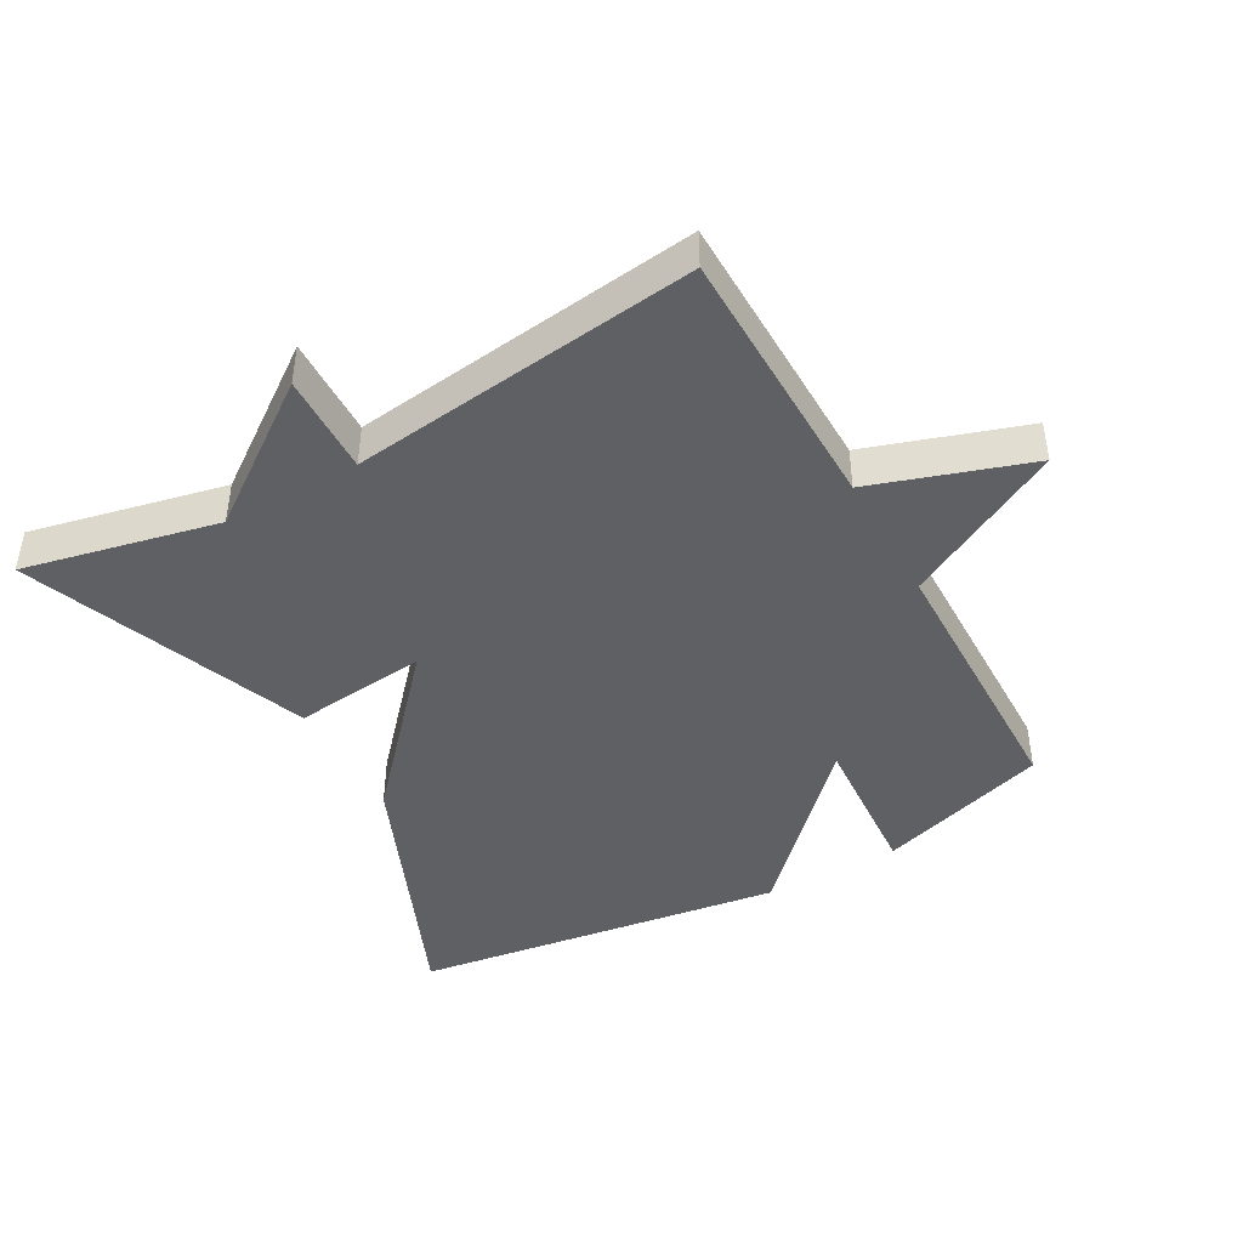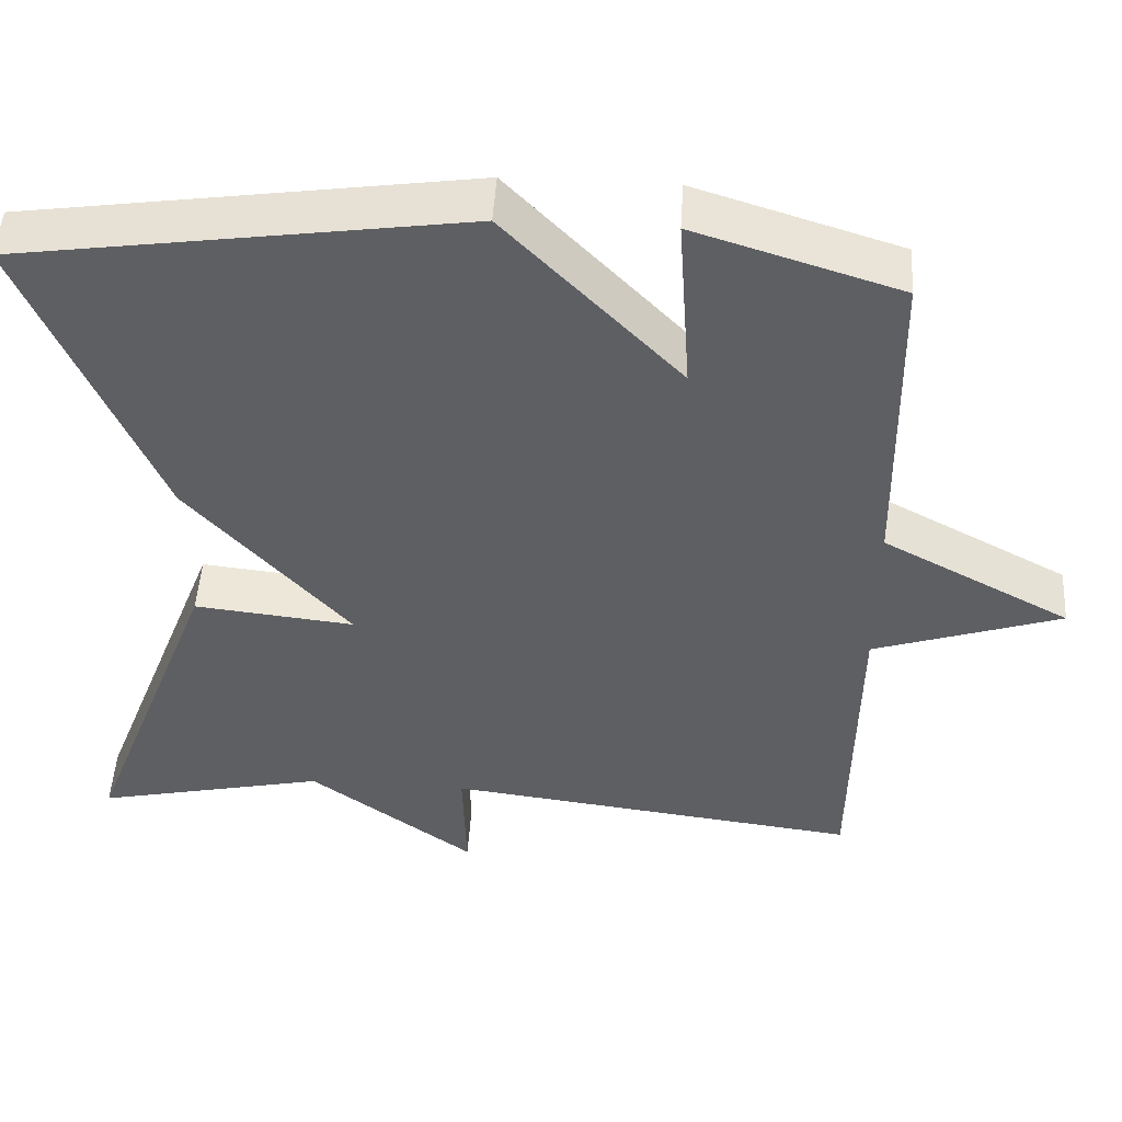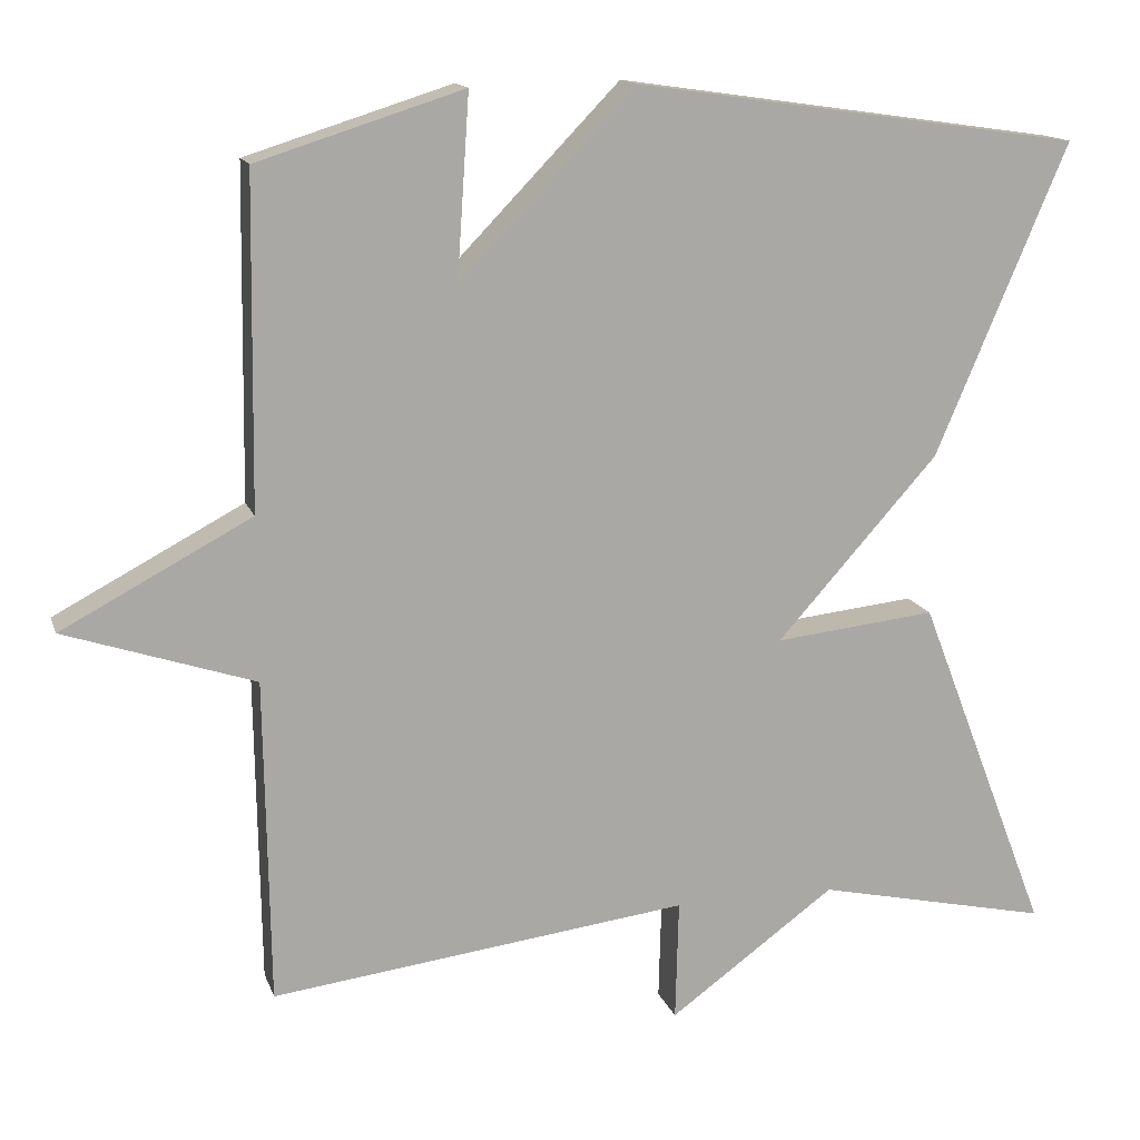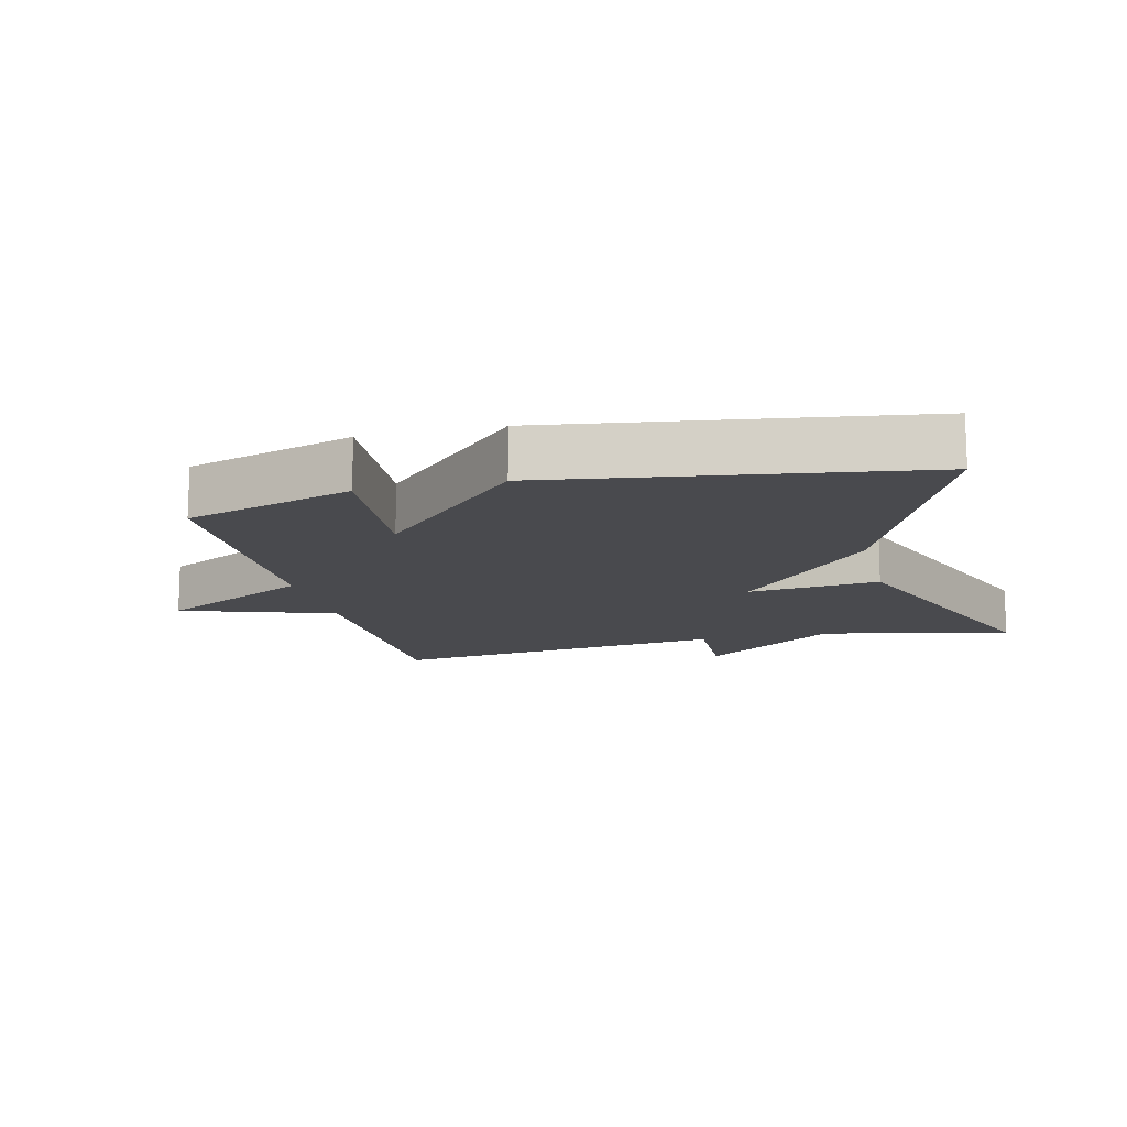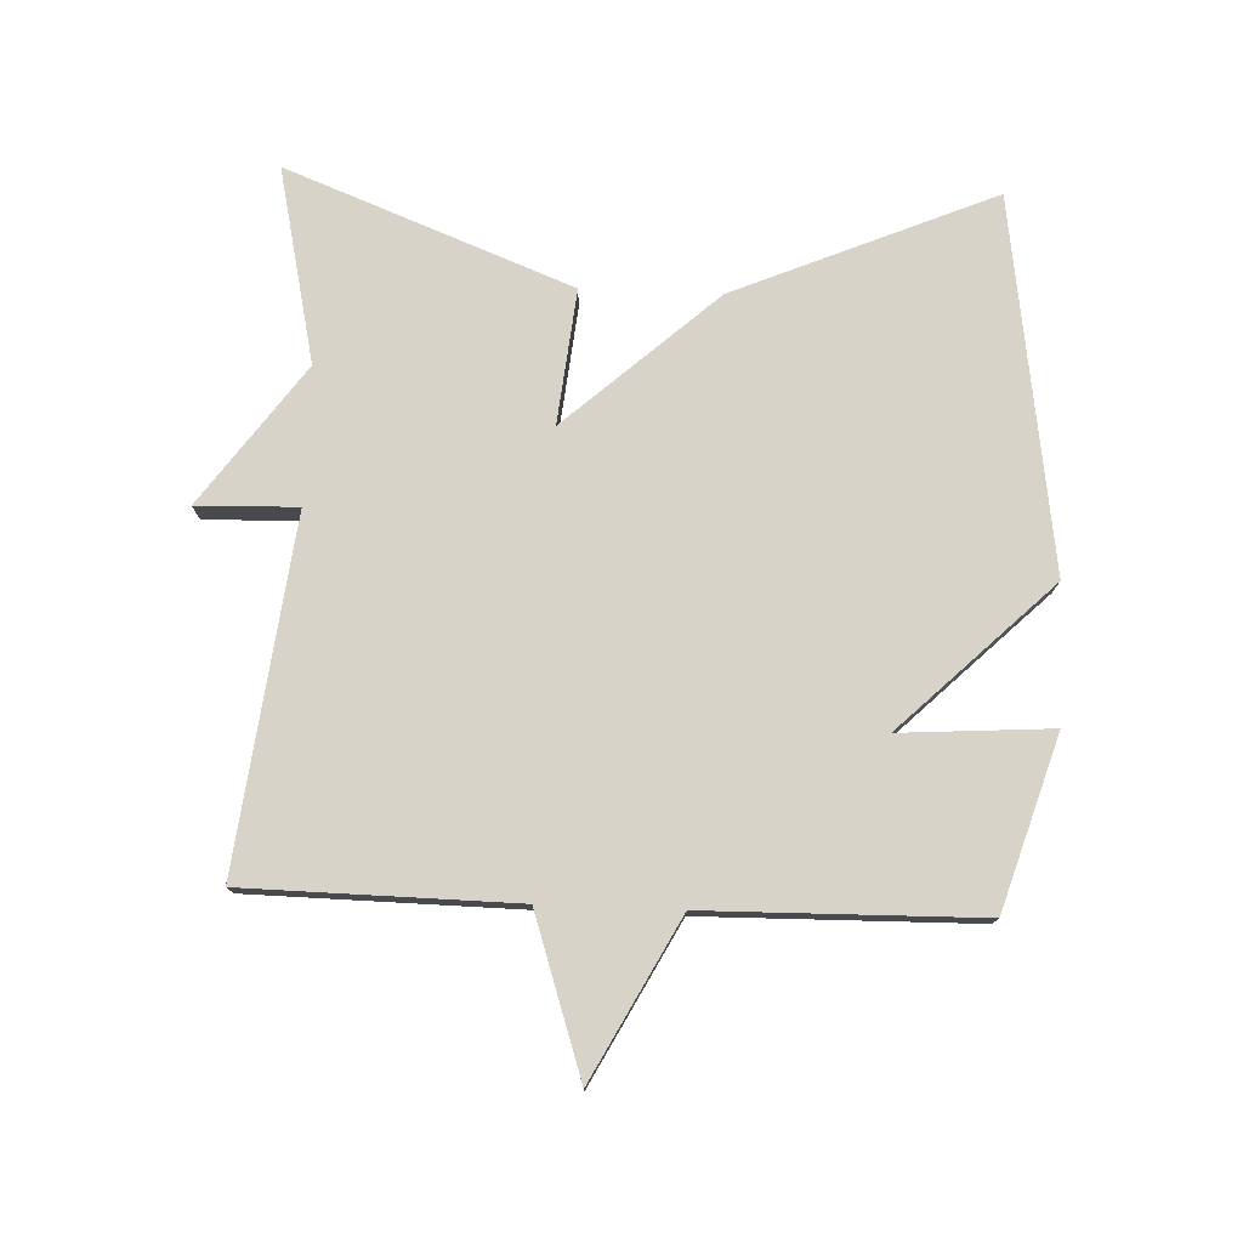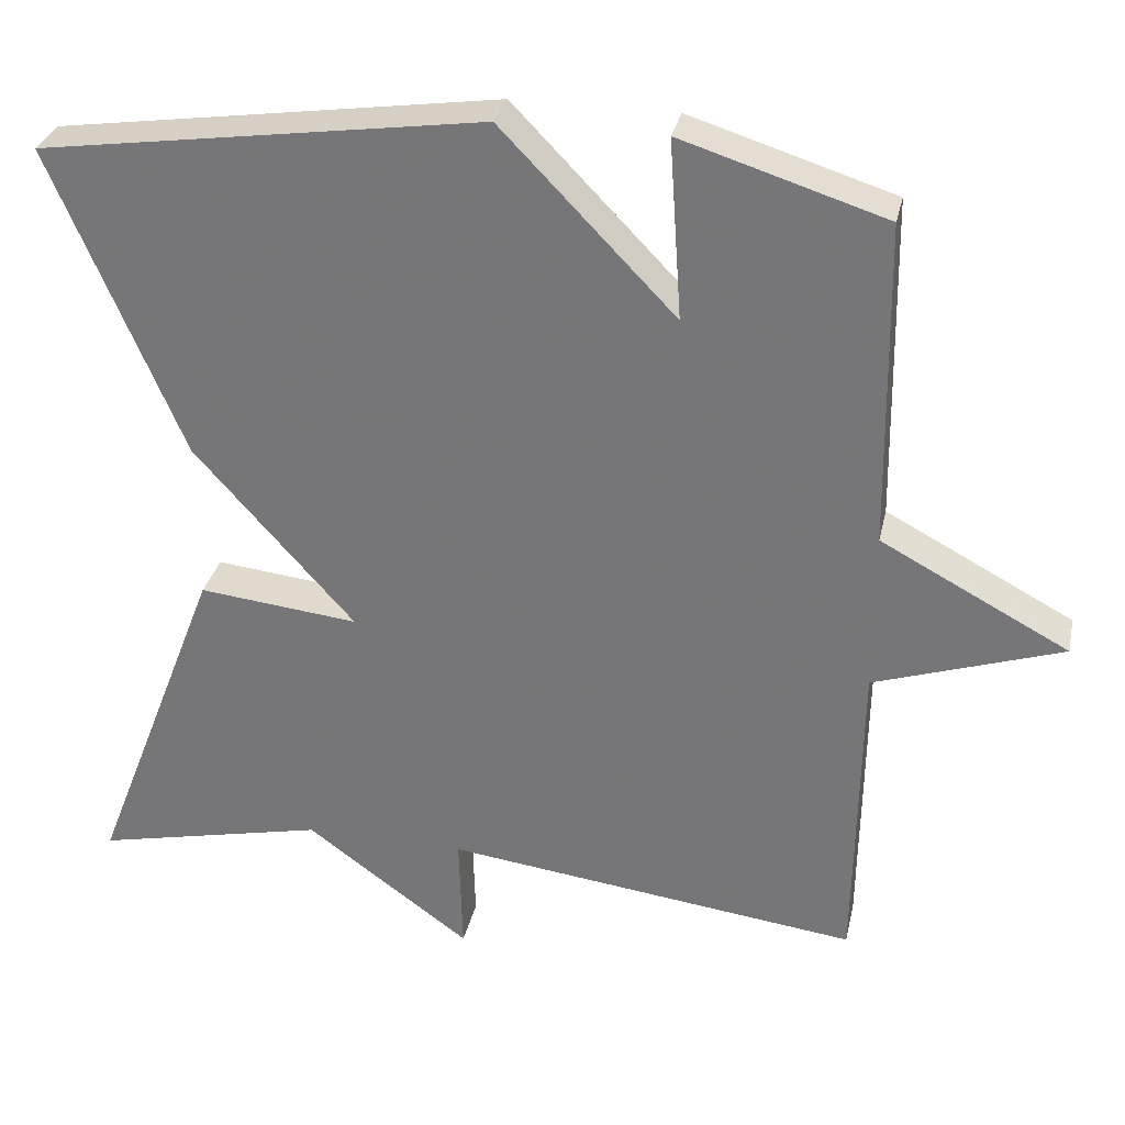
<metadata>
{"format":"obj","ext":"obj","renderer":"f3d","projection":"perspective","resolution":1024,"background":"white","views":[{"elev":-44.2,"azim":-150.8,"up":"+Y"},{"elev":48.8,"azim":-176.5,"up":"+Z"},{"elev":14.5,"azim":-15.6,"up":"+Z"},{"elev":-13.4,"azim":13.6,"up":"+Y"},{"elev":76.9,"azim":-87.7,"up":"+Y"},{"elev":31.0,"azim":-167.8,"up":"+Z"}]}
</metadata>
<code>
v -0.5 0.07 -0.5
v -0.506 0.07 -0.103
v -0.738 0.07 -0.026
v -0.506 0.07 0.097
v -0.5 0.07 0.5
v -0.248 0.07 0.579
v -0.263 0.07 0.357
v -0.048 0.07 0.579
v 0.5 0.07 0.5
v 0.338 0.07 0.119
v 0.14 0.07 -0.102
v 0.338 0.07 -0.081
v 0.5 0.07 -0.5
v 0.213 0.07 -0.437
v 0.009 0.07 -0.585
v 0.013 0.07 -0.437
v -0.5 0 -0.5
v -0.506 0 -0.103
v -0.738 0 -0.026
v -0.506 0 0.097
v -0.5 0 0.5
v -0.248 0 0.579
v -0.263 0 0.357
v -0.048 0 0.579
v 0.5 0 0.5
v 0.338 0 0.119
v 0.14 0 -0.102
v 0.338 0 -0.081
v 0.5 0 -0.5
v 0.213 0 -0.437
v 0.009 0 -0.585
v 0.013 0 -0.437
f 14 15 16
f 11 12 13 14
f 11 14 16
f 9 10 11
f 8 9 11
f 7 8 11
f 16 1 2
f 11 16 2
f 7 11 2
f 6 7 2
f 5 6 2
f 4 5 2
f 2 3 4
f 32 31 30
f 30 29 28 27
f 32 30 27
f 27 26 25
f 27 25 24
f 27 24 23
f 18 17 32
f 18 32 27
f 18 27 23
f 18 23 22
f 18 22 21
f 18 21 20
f 20 19 18
f 1 17 18 2
f 2 18 19 3
f 3 19 20 4
f 4 20 21 5
f 5 21 22 6
f 6 22 23 7
f 7 23 24 8
f 8 24 25 9
f 9 25 26 10
f 10 26 27 11
f 11 27 28 12
f 12 28 29 13
f 13 29 30 14
f 14 30 31 15
f 15 31 32 16
f 16 32 17 1

</code>
